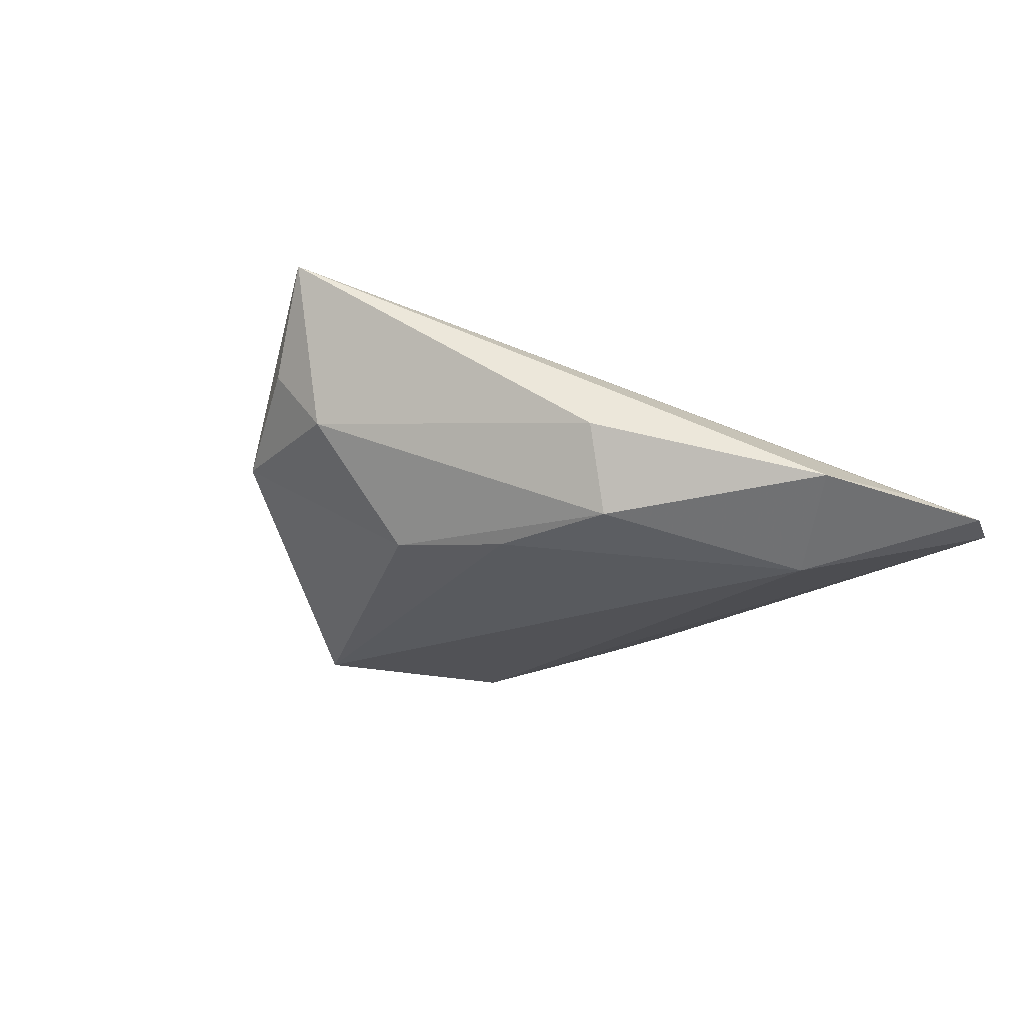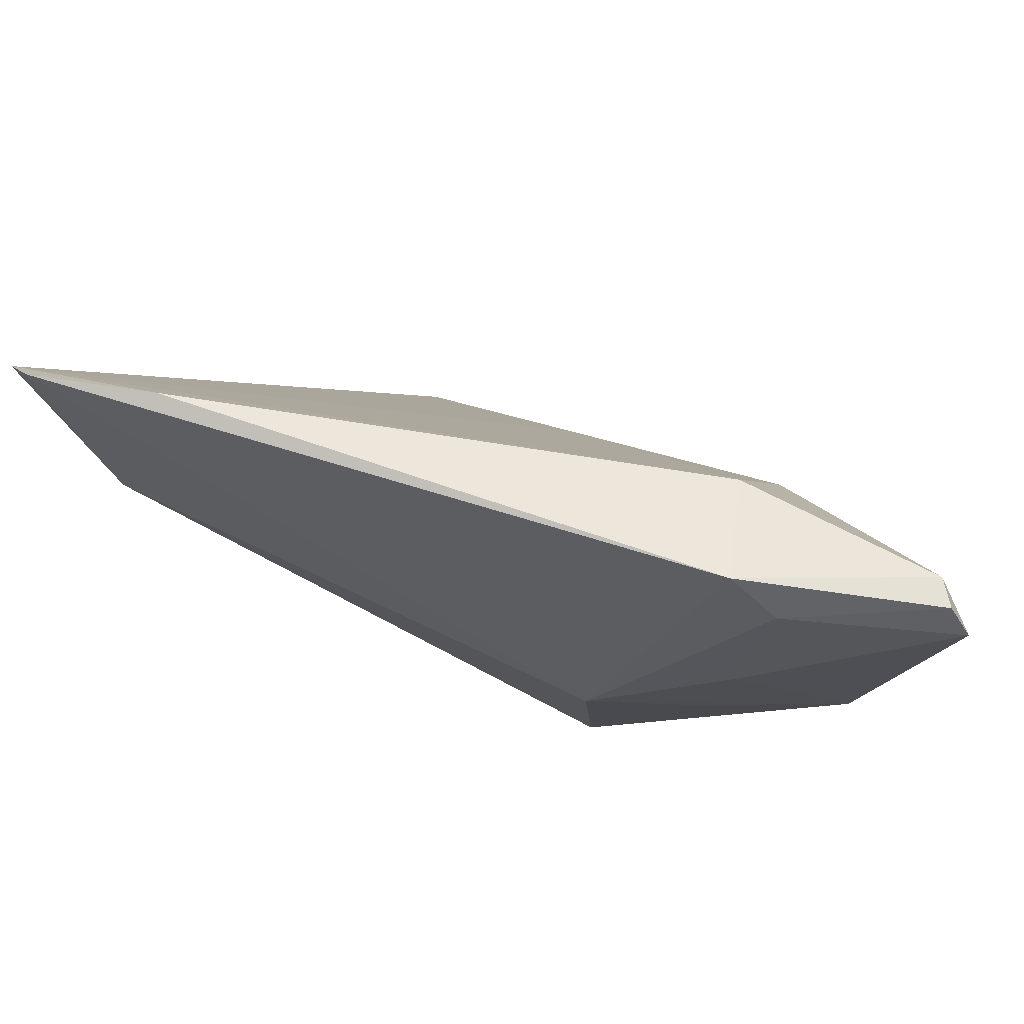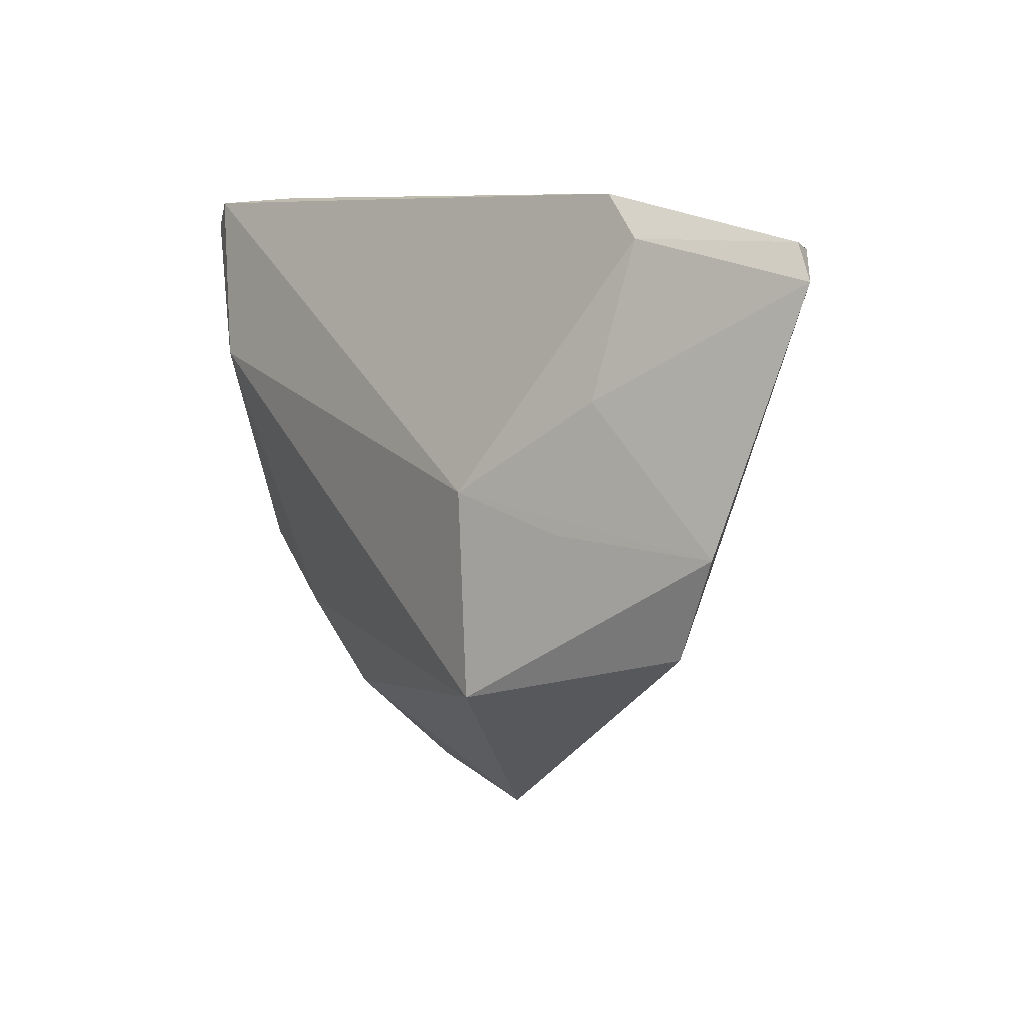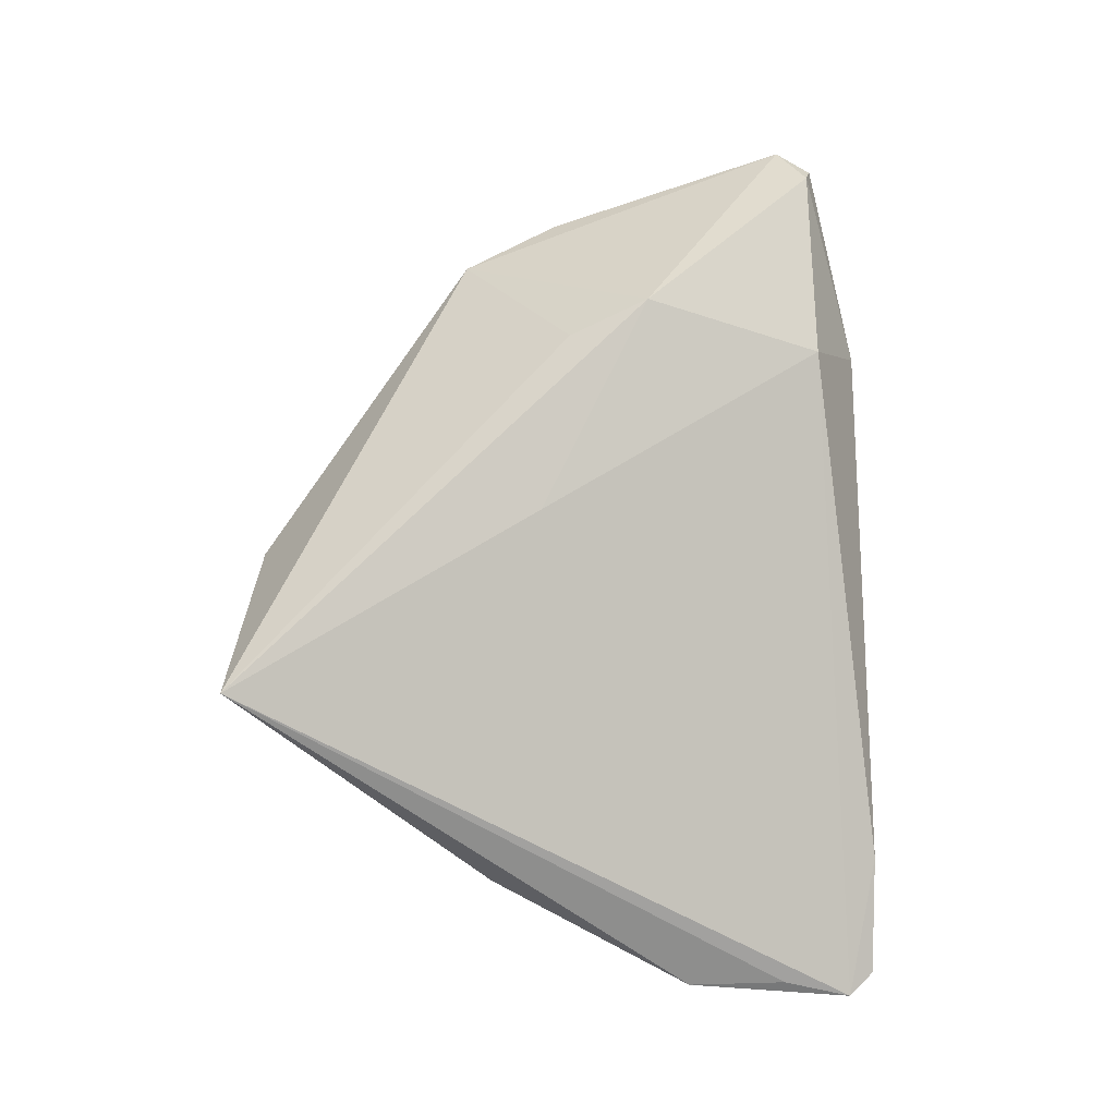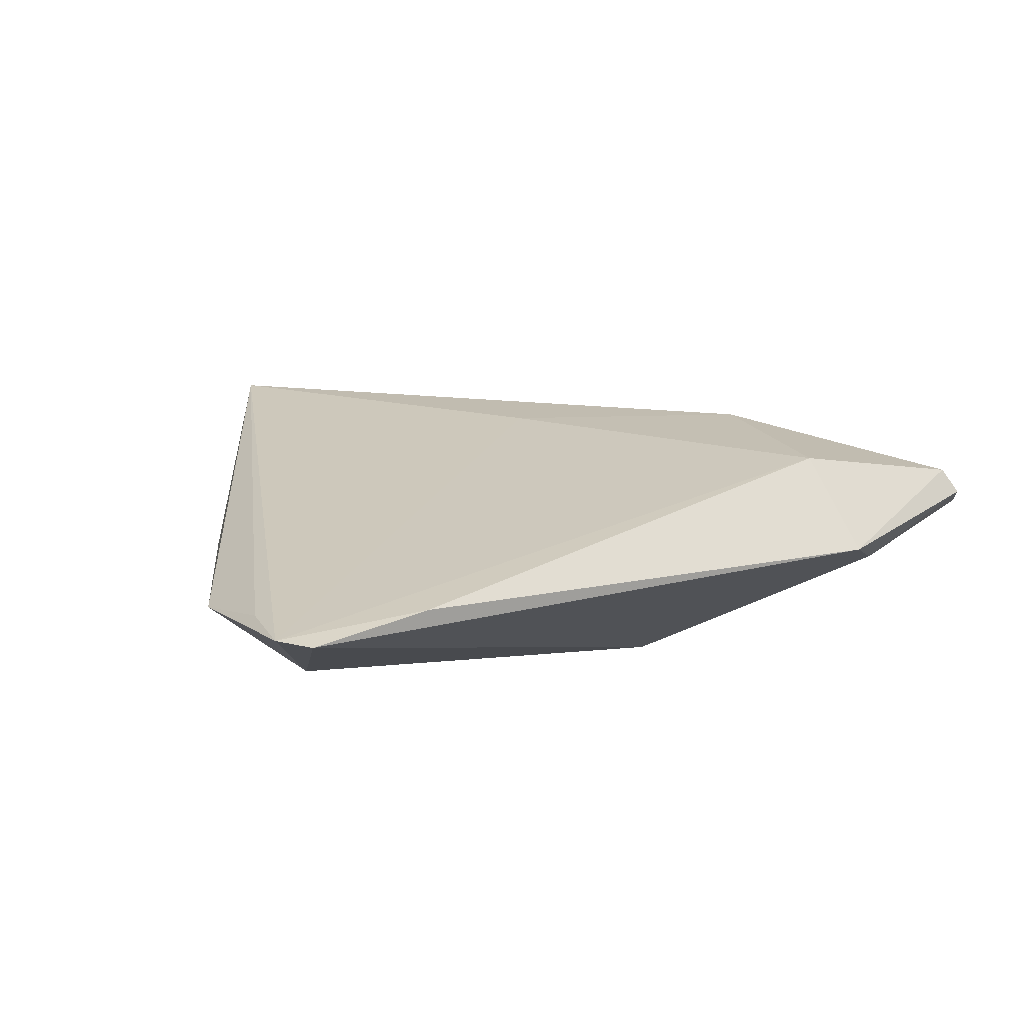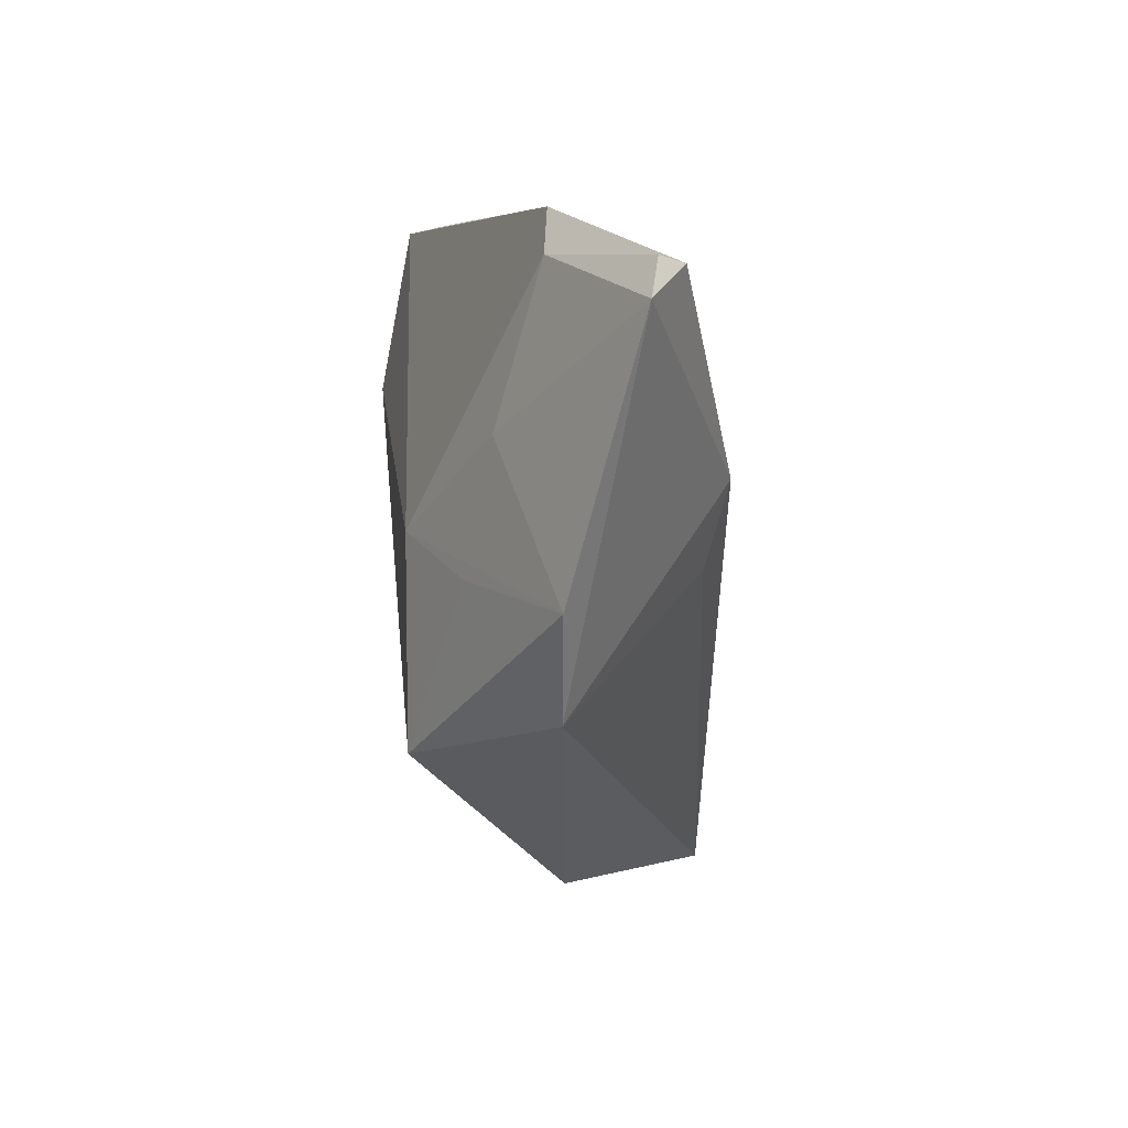
<metadata>
{"format":"obj","ext":"obj","renderer":"f3d","projection":"perspective","resolution":1024,"background":"white","views":[{"elev":-21.2,"azim":64.2,"up":"+Z"},{"elev":78.1,"azim":-156.3,"up":"+Y"},{"elev":7.8,"azim":-122.8,"up":"+Y"},{"elev":74.8,"azim":88.7,"up":"+Z"},{"elev":-0.2,"azim":146.3,"up":"+Z"},{"elev":6.4,"azim":-96.6,"up":"+Y"}]}
</metadata>
<code>
v 0.01665 -0.03807 0.00359
v -0.0259 -0.0006629 0.01532
v 0.0209 -0.04294 0.02273
v 0.03814 0.0374 -0.007804
v -0.02794 0.0374 -0.001563
v -0.001315 -0.04051 0.003339
v -0.05188 0.03209 0.006291
v 0.01486 -0.0259 -0.01021
v -0.0306 -0.0008666 -0.01053
v -0.02477 0.03131 0.01054
v 0.03767 -0.008666 -0.01098
v 0.04244 0.01612 -0.01589
v 0.05374 0.01273 -0.008011
v -0.04866 -0.002127 -0.002275
v -0.04241 -0.01423 -0.001647
v -0.02976 0.009267 0.01749
v 0.02518 -0.01642 -0.01195
v -0.02 -0.02094 -0.01589
v 0.04079 -0.01202 -0.0008649
v -0.01838 0.003074 -0.01589
v 0.05246 0.03675 -0.0116
v 0.05543 0.03359 -0.01089
v 0.01213 -0.04203 0.0111
v -0.04974 0.03127 0.009335
v -0.05528 0.02796 0.005149
v -0.002566 -0.004731 0.01677
v -0.03455 0.03238 -0.002617
v 0.05367 0.02503 -0.008518
v -0.03367 0.01431 -0.007768
f 21 20 5
f 6 3 15
f 27 5 20
f 12 20 21
f 6 15 18
f 20 12 18
f 19 3 1
f 1 11 19
f 25 15 16
f 3 28 22
f 22 12 21
f 25 27 29
f 29 27 20
f 21 5 4
f 5 10 4
f 4 22 21
f 10 22 4
f 24 10 5
f 25 16 24
f 24 16 10
f 14 15 25
f 14 18 15
f 25 29 14
f 14 29 20
f 23 3 6
f 6 1 23
f 23 1 3
f 11 1 8
f 6 18 8
f 8 1 6
f 2 15 3
f 3 16 2
f 2 16 15
f 3 22 26
f 26 22 10
f 26 16 3
f 10 16 26
f 11 12 13
f 12 22 13
f 13 22 28
f 19 11 13
f 13 3 19
f 13 28 3
f 25 24 7
f 7 24 5
f 7 27 25
f 5 27 7
f 20 18 9
f 9 14 20
f 18 14 9
f 17 12 11
f 11 8 17
f 17 18 12
f 17 8 18

</code>
